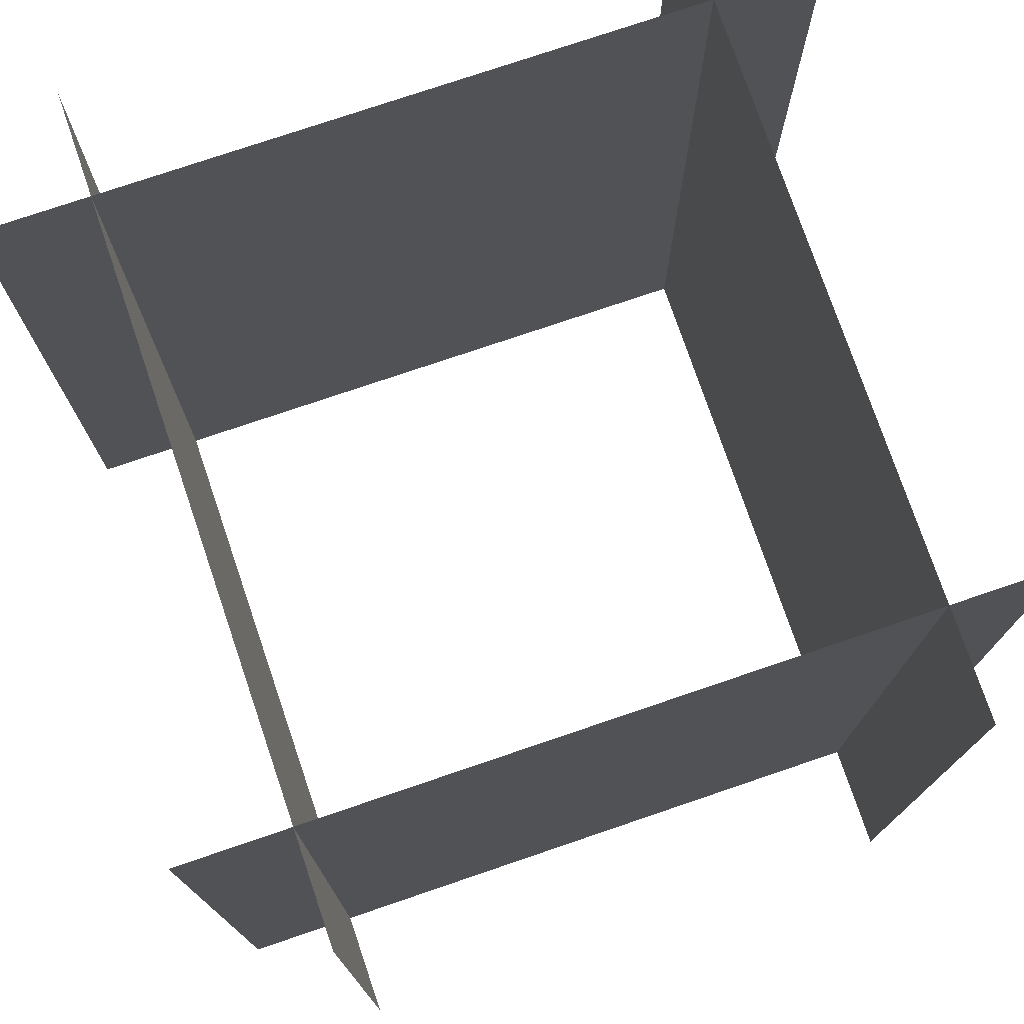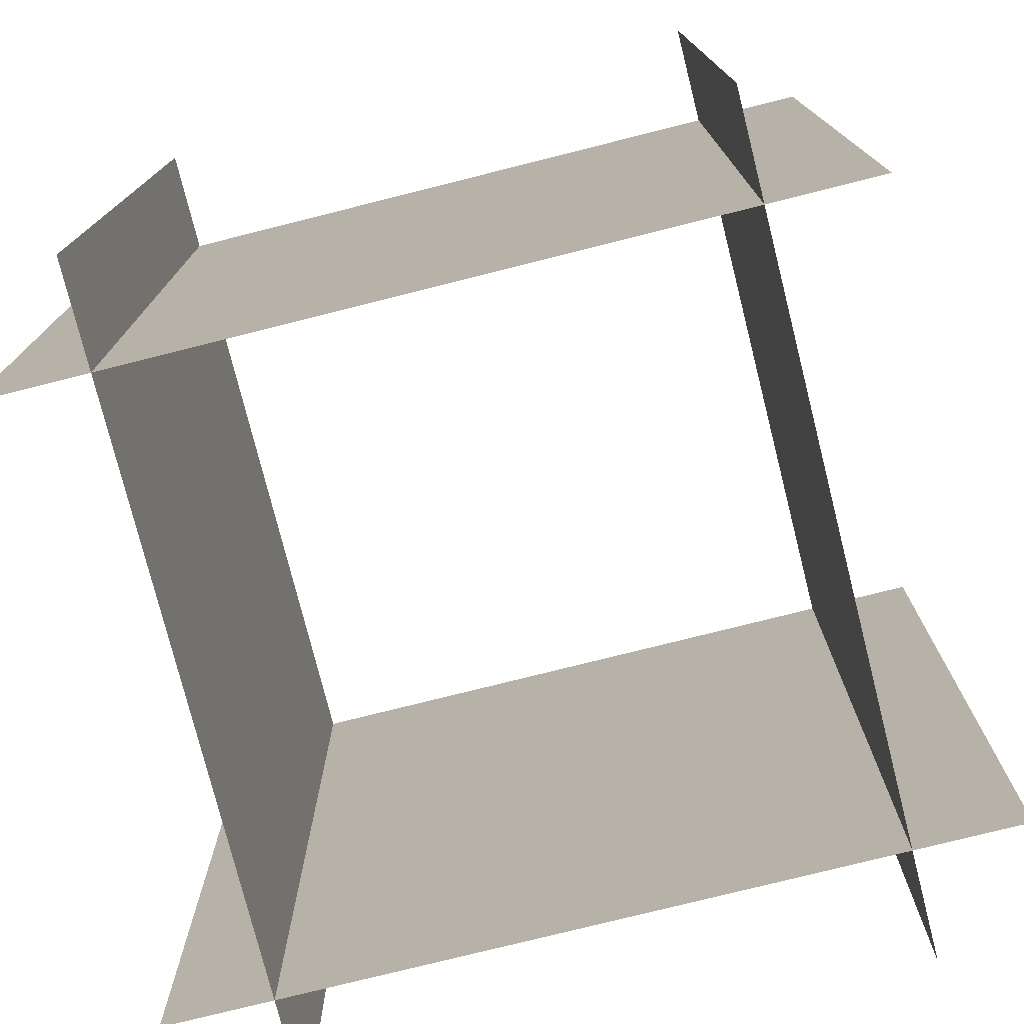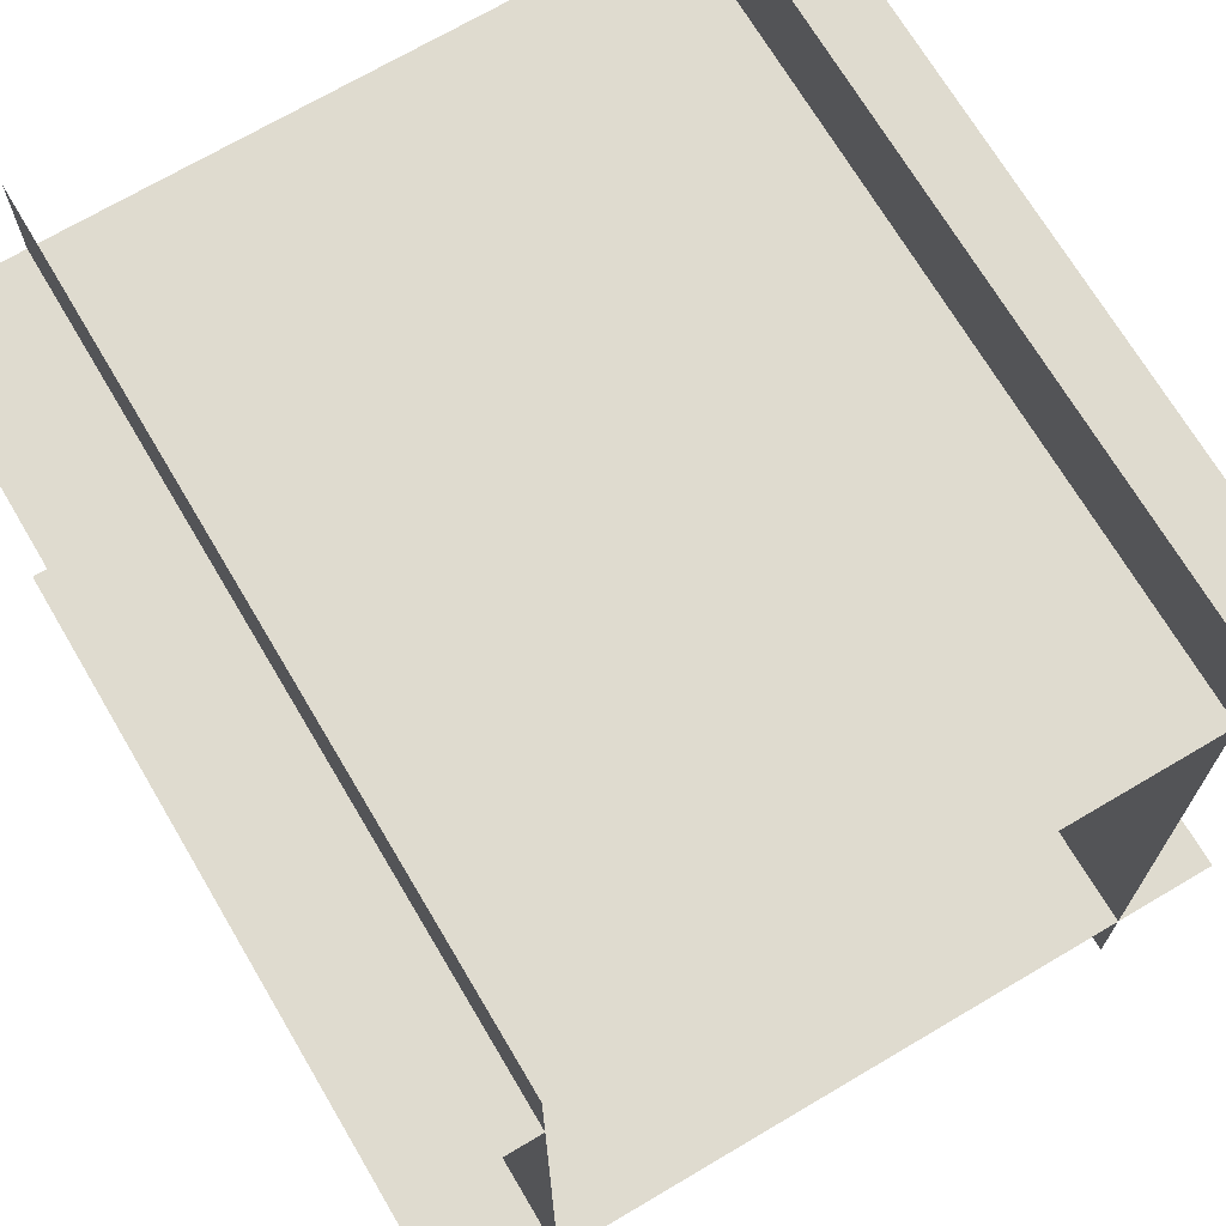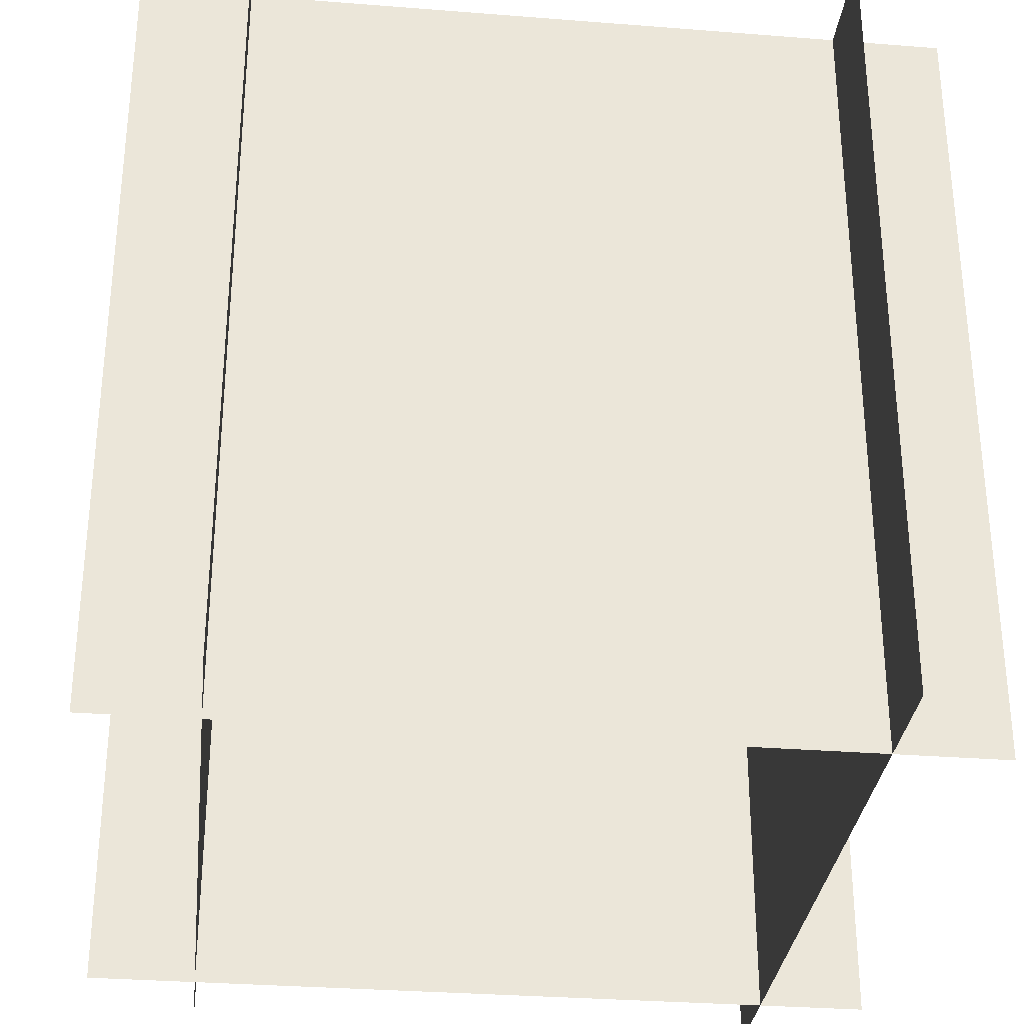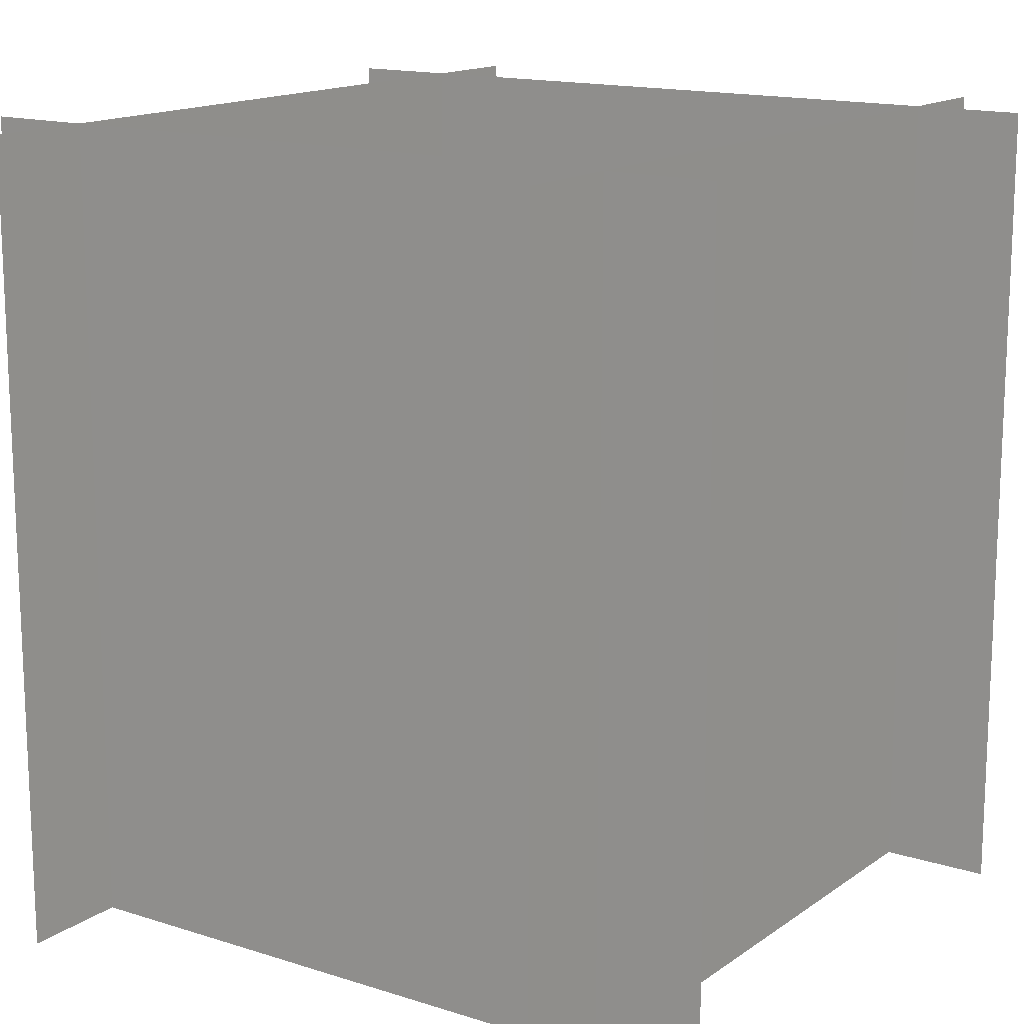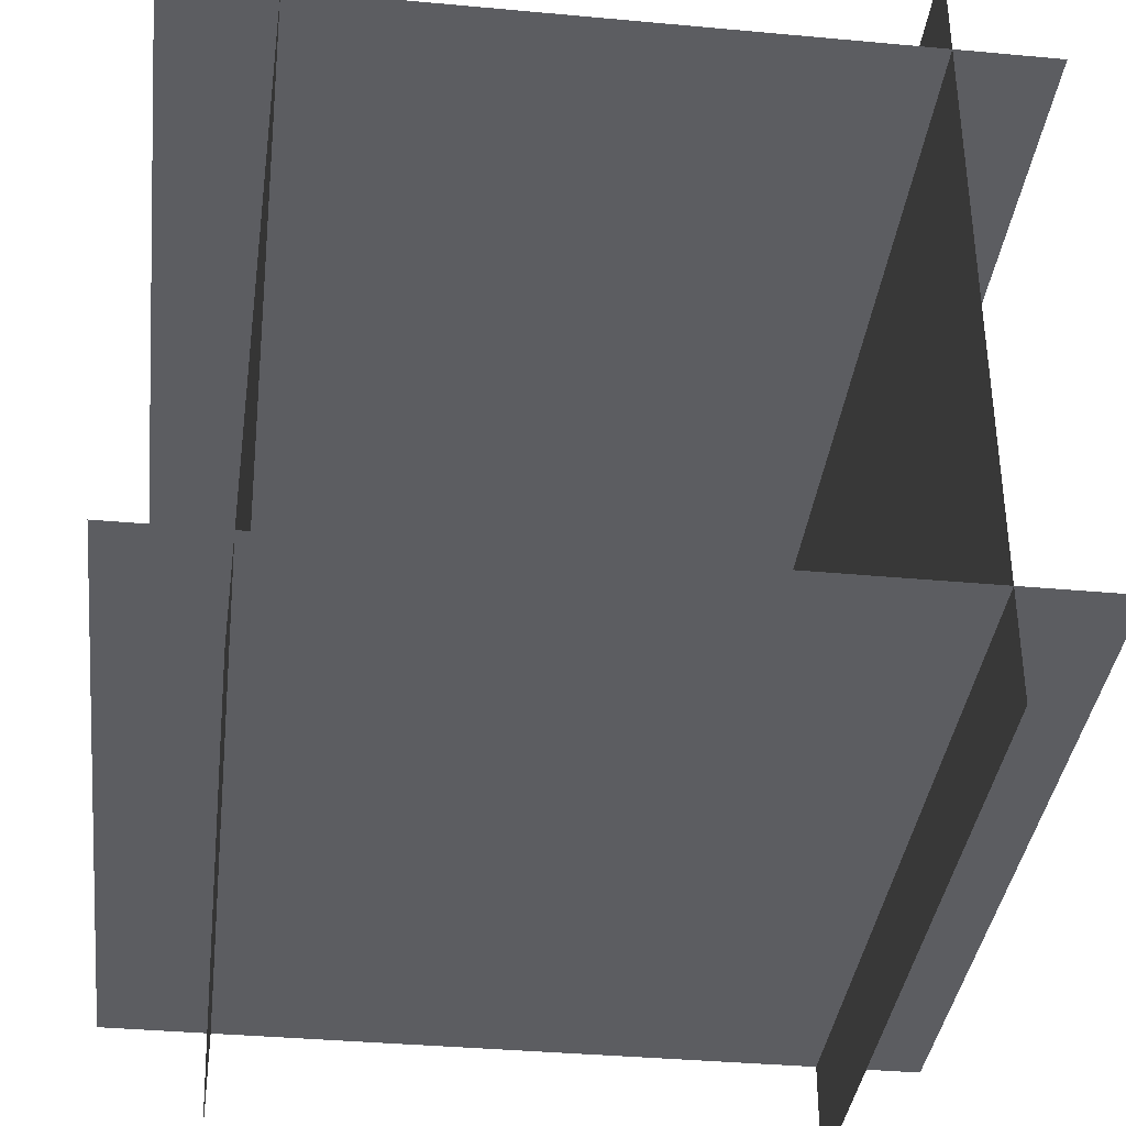
<metadata>
{"format":"obj","ext":"obj","renderer":"f3d","projection":"perspective","resolution":1024,"background":"white","views":[{"elev":75.9,"azim":71.2,"up":"+Z"},{"elev":-76.6,"azim":-75.9,"up":"+Z"},{"elev":70.3,"azim":149.4,"up":"+Y"},{"elev":-31.6,"azim":83.6,"up":"+Z"},{"elev":15.0,"azim":34.5,"up":"+Z"},{"elev":-36.7,"azim":173.2,"up":"+Y"}]}
</metadata>
<code>
g Eff_box_02
v 0.1002 0.07357 -0.1
v -0.09975 0.07357 0.1
v -0.09975 0.07357 -0.1
v 0.1002 0.07357 0.1
v 0.1002 -0.07246 -0.1
v -0.09975 -0.07246 0.1
v -0.09975 -0.07246 -0.1
v 0.1002 -0.07246 0.1
v -0.07392 -0.09959 -0.1
v -0.07392 0.1004 0.1
v -0.07392 0.1004 -0.1
v -0.07392 -0.09959 0.1
v 0.07324 -0.09959 -0.1
v 0.07324 0.1004 0.1
v 0.07324 0.1004 -0.1
v 0.07324 -0.09959 0.1
g Eff_box_02_0
f 3 2 1
f 4 1 2
f 7 6 5
f 8 5 6
f 11 10 9
f 12 9 10
f 15 14 13
f 16 13 14

</code>
